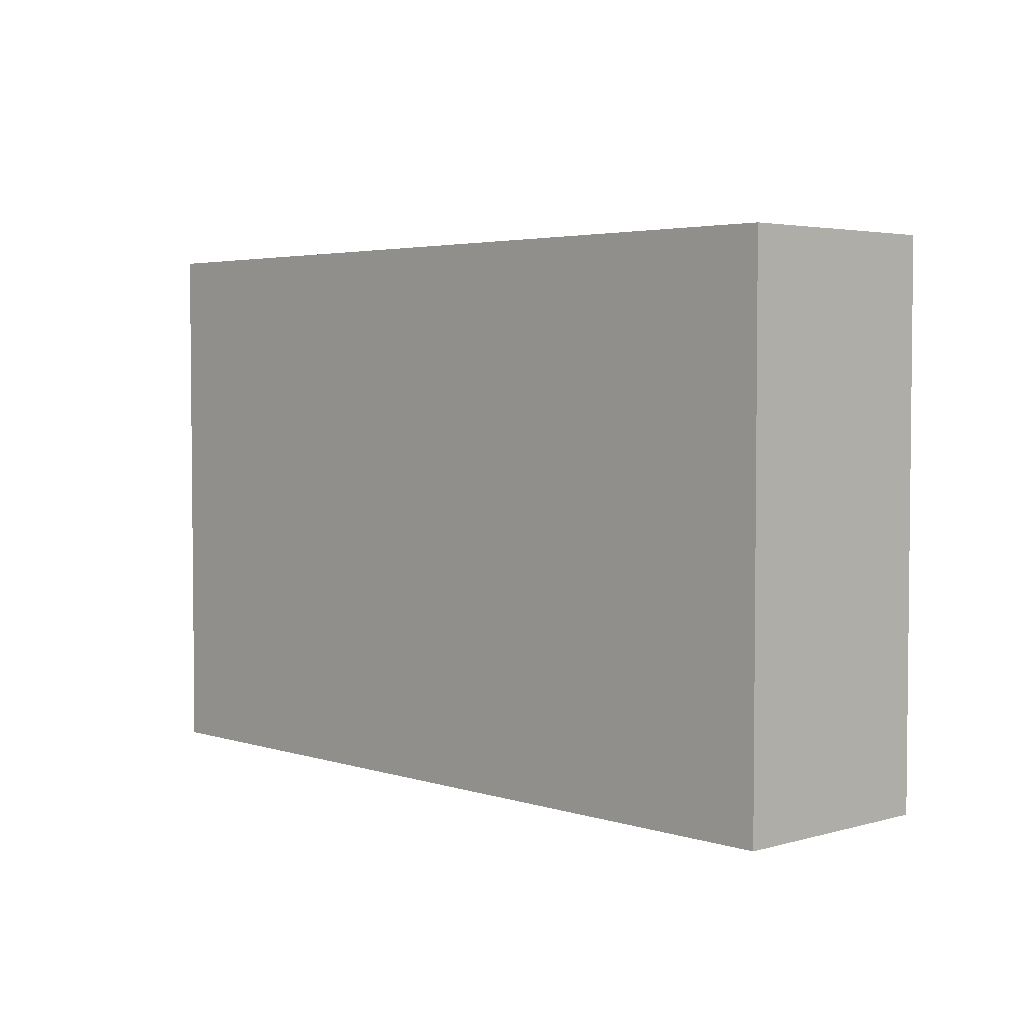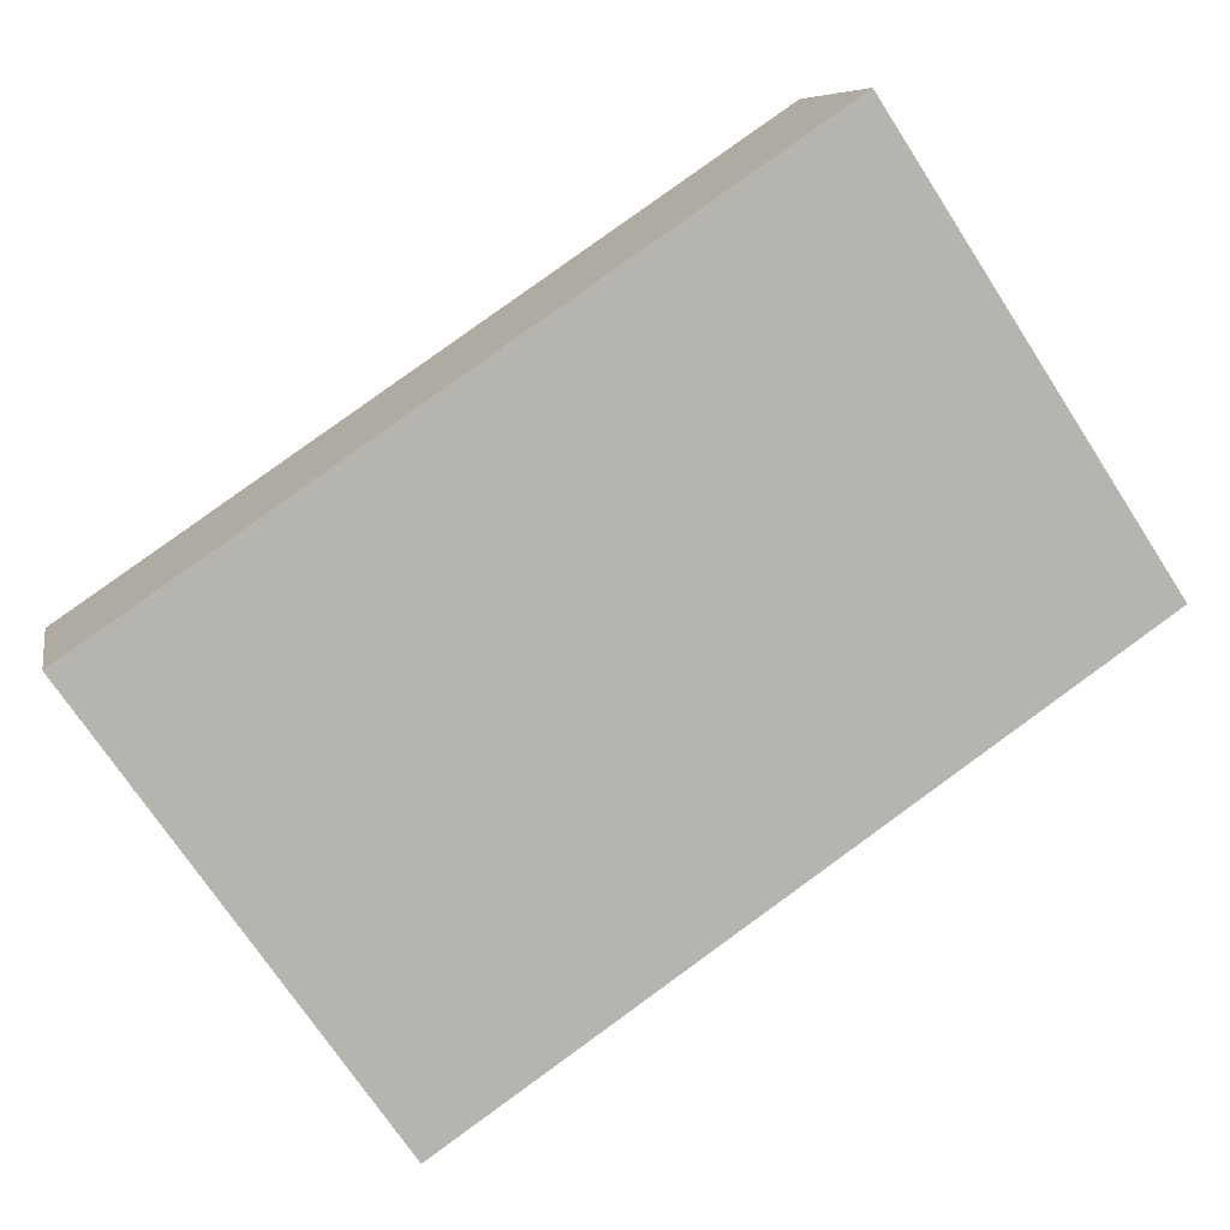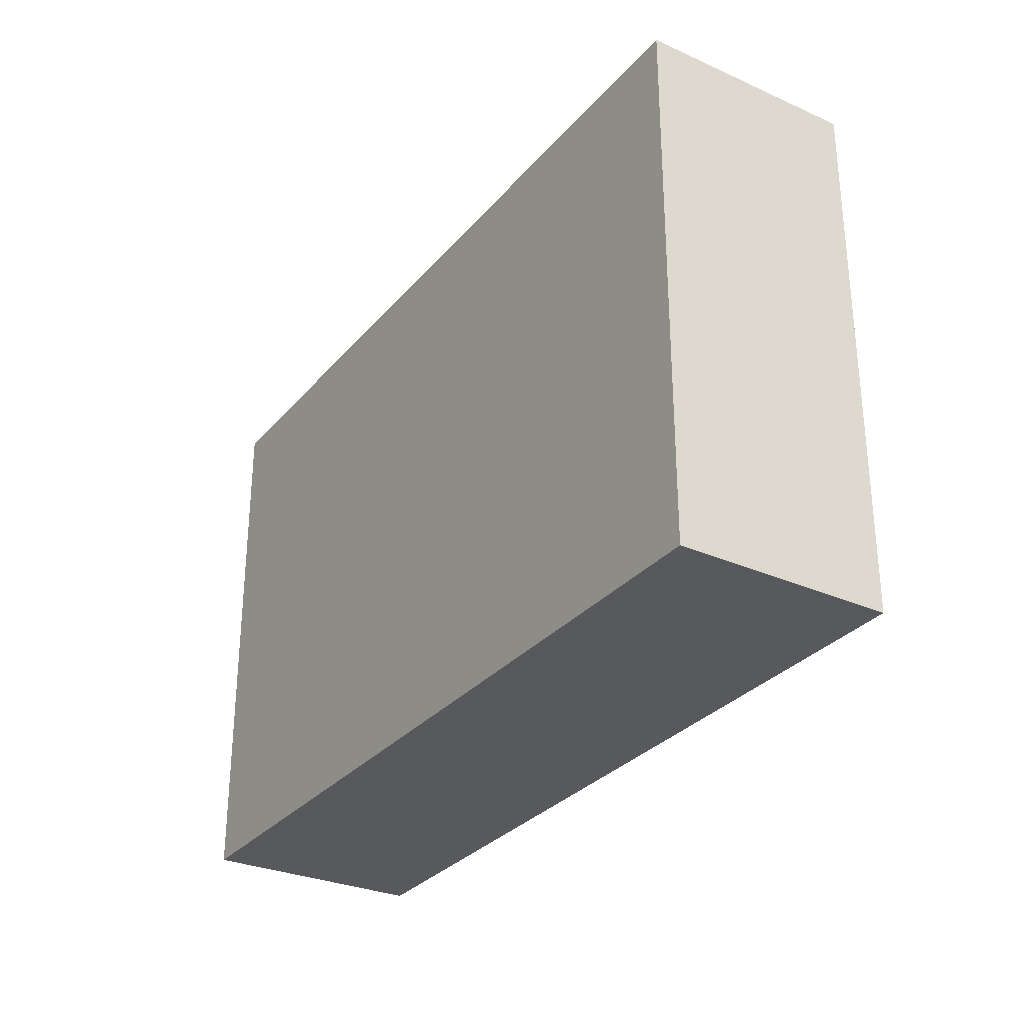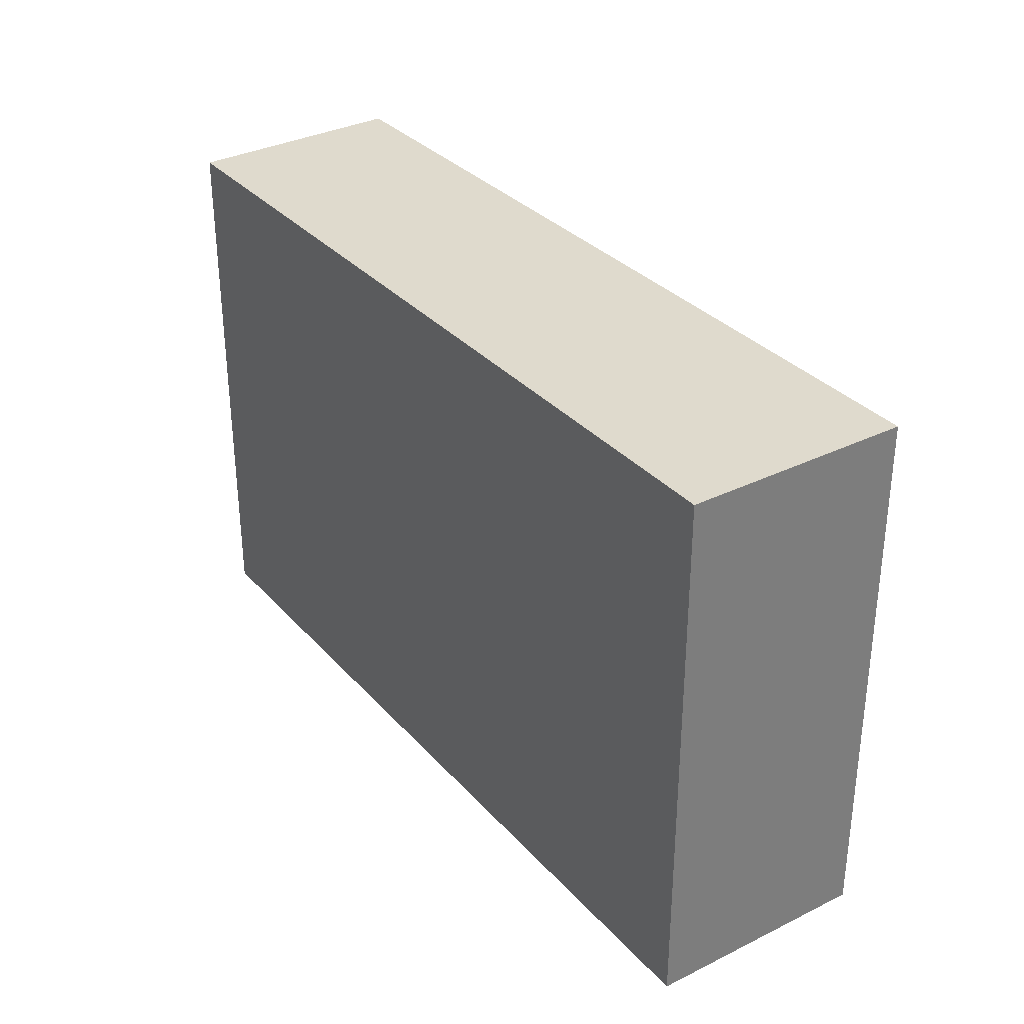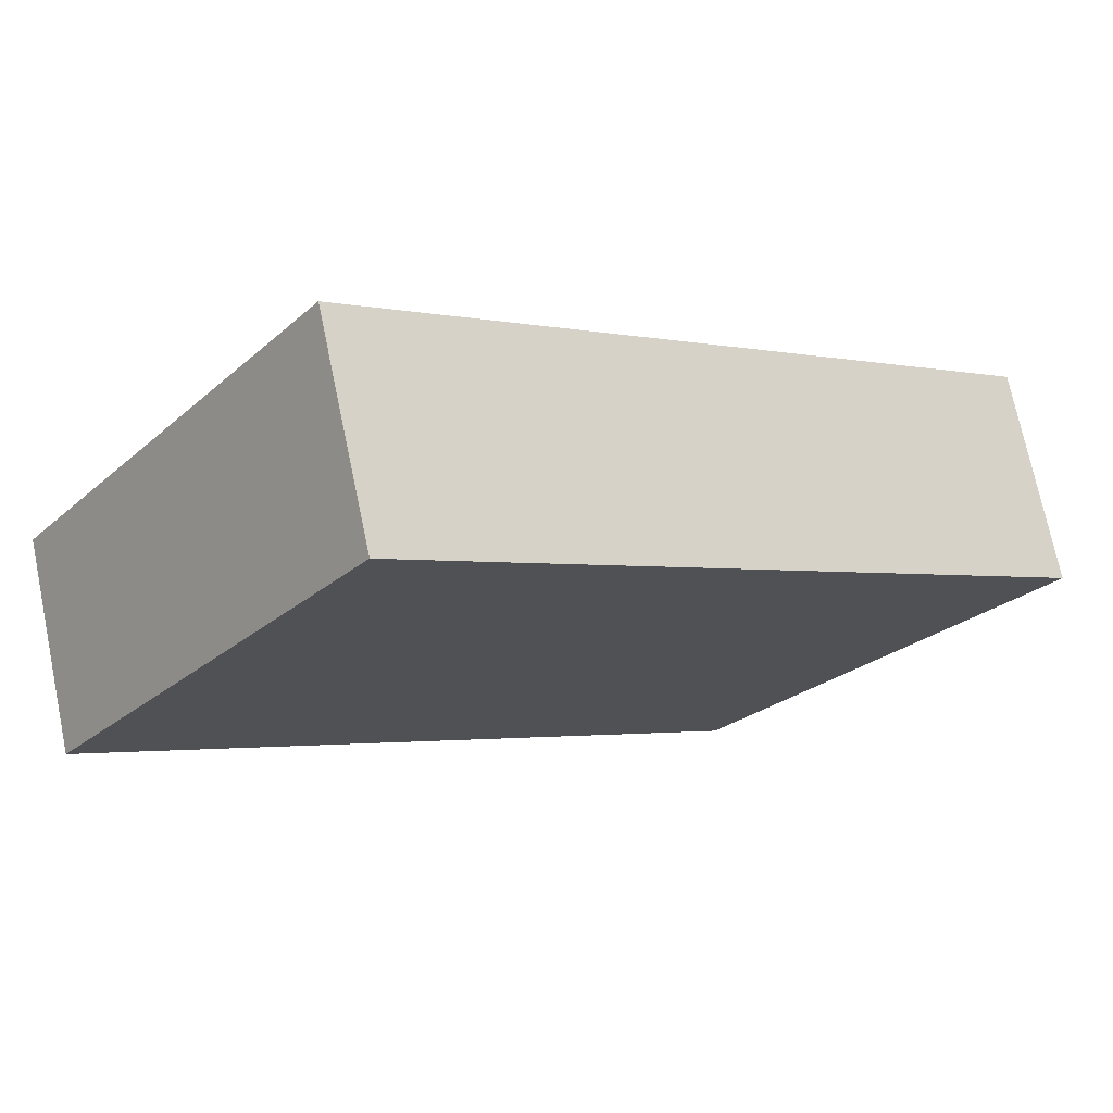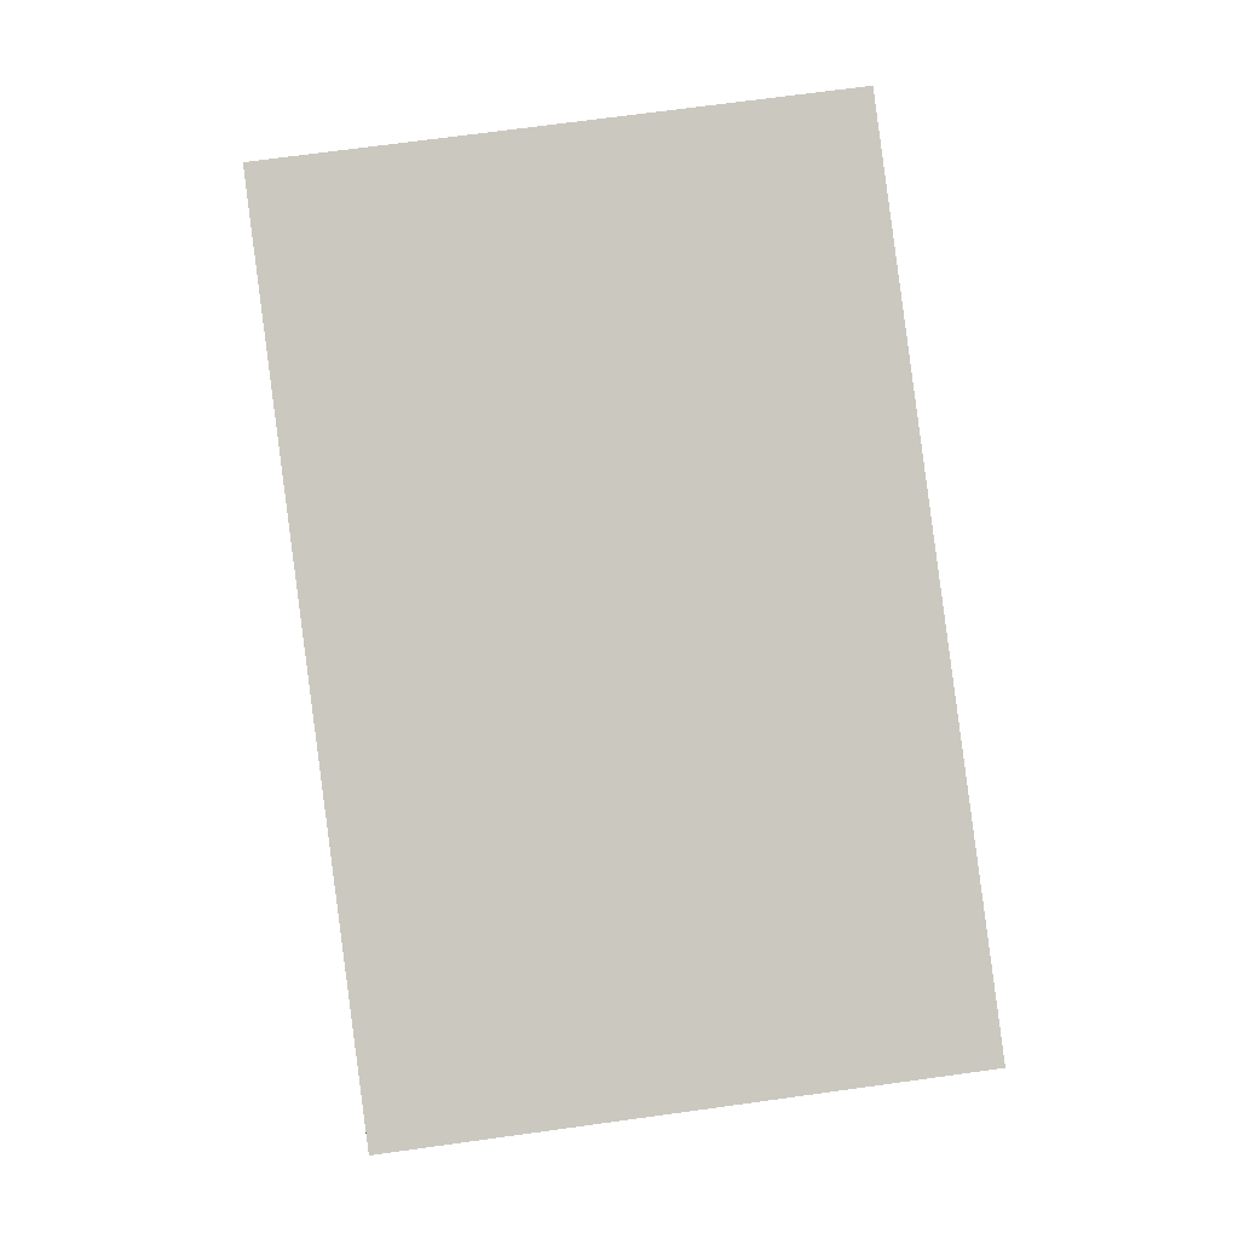
<metadata>
{"format":"obj","ext":"obj","renderer":"f3d","projection":"perspective","resolution":1024,"background":"white","views":[{"elev":3.6,"azim":-119.3,"up":"+Y"},{"elev":-72.5,"azim":-146.8,"up":"+Z"},{"elev":-30.1,"azim":72.1,"up":"+Y"},{"elev":32.8,"azim":-110.3,"up":"+Y"},{"elev":-25.3,"azim":143.5,"up":"+Z"},{"elev":73.6,"azim":82.3,"up":"+Z"}]}
</metadata>
<code>
v  15.11 10.05 -3.831
v  0.992 10.05 4.001
v  16.16 10.05 0.06
v  0 10.05 6.155e-16
v  16.16 -3.674e-18 0.06
v  15.11 2.346e-16 -3.831
v  0 0 0
v  0.992 -2.45e-16 4.001
g defaultobject
f 1 2 3
f 2 1 4
f 5 1 3
f 1 5 6
f 6 4 1
f 4 6 7
f 7 2 4
f 2 7 8
f 8 3 2
f 3 8 5
f 8 6 5
f 6 8 7

</code>
